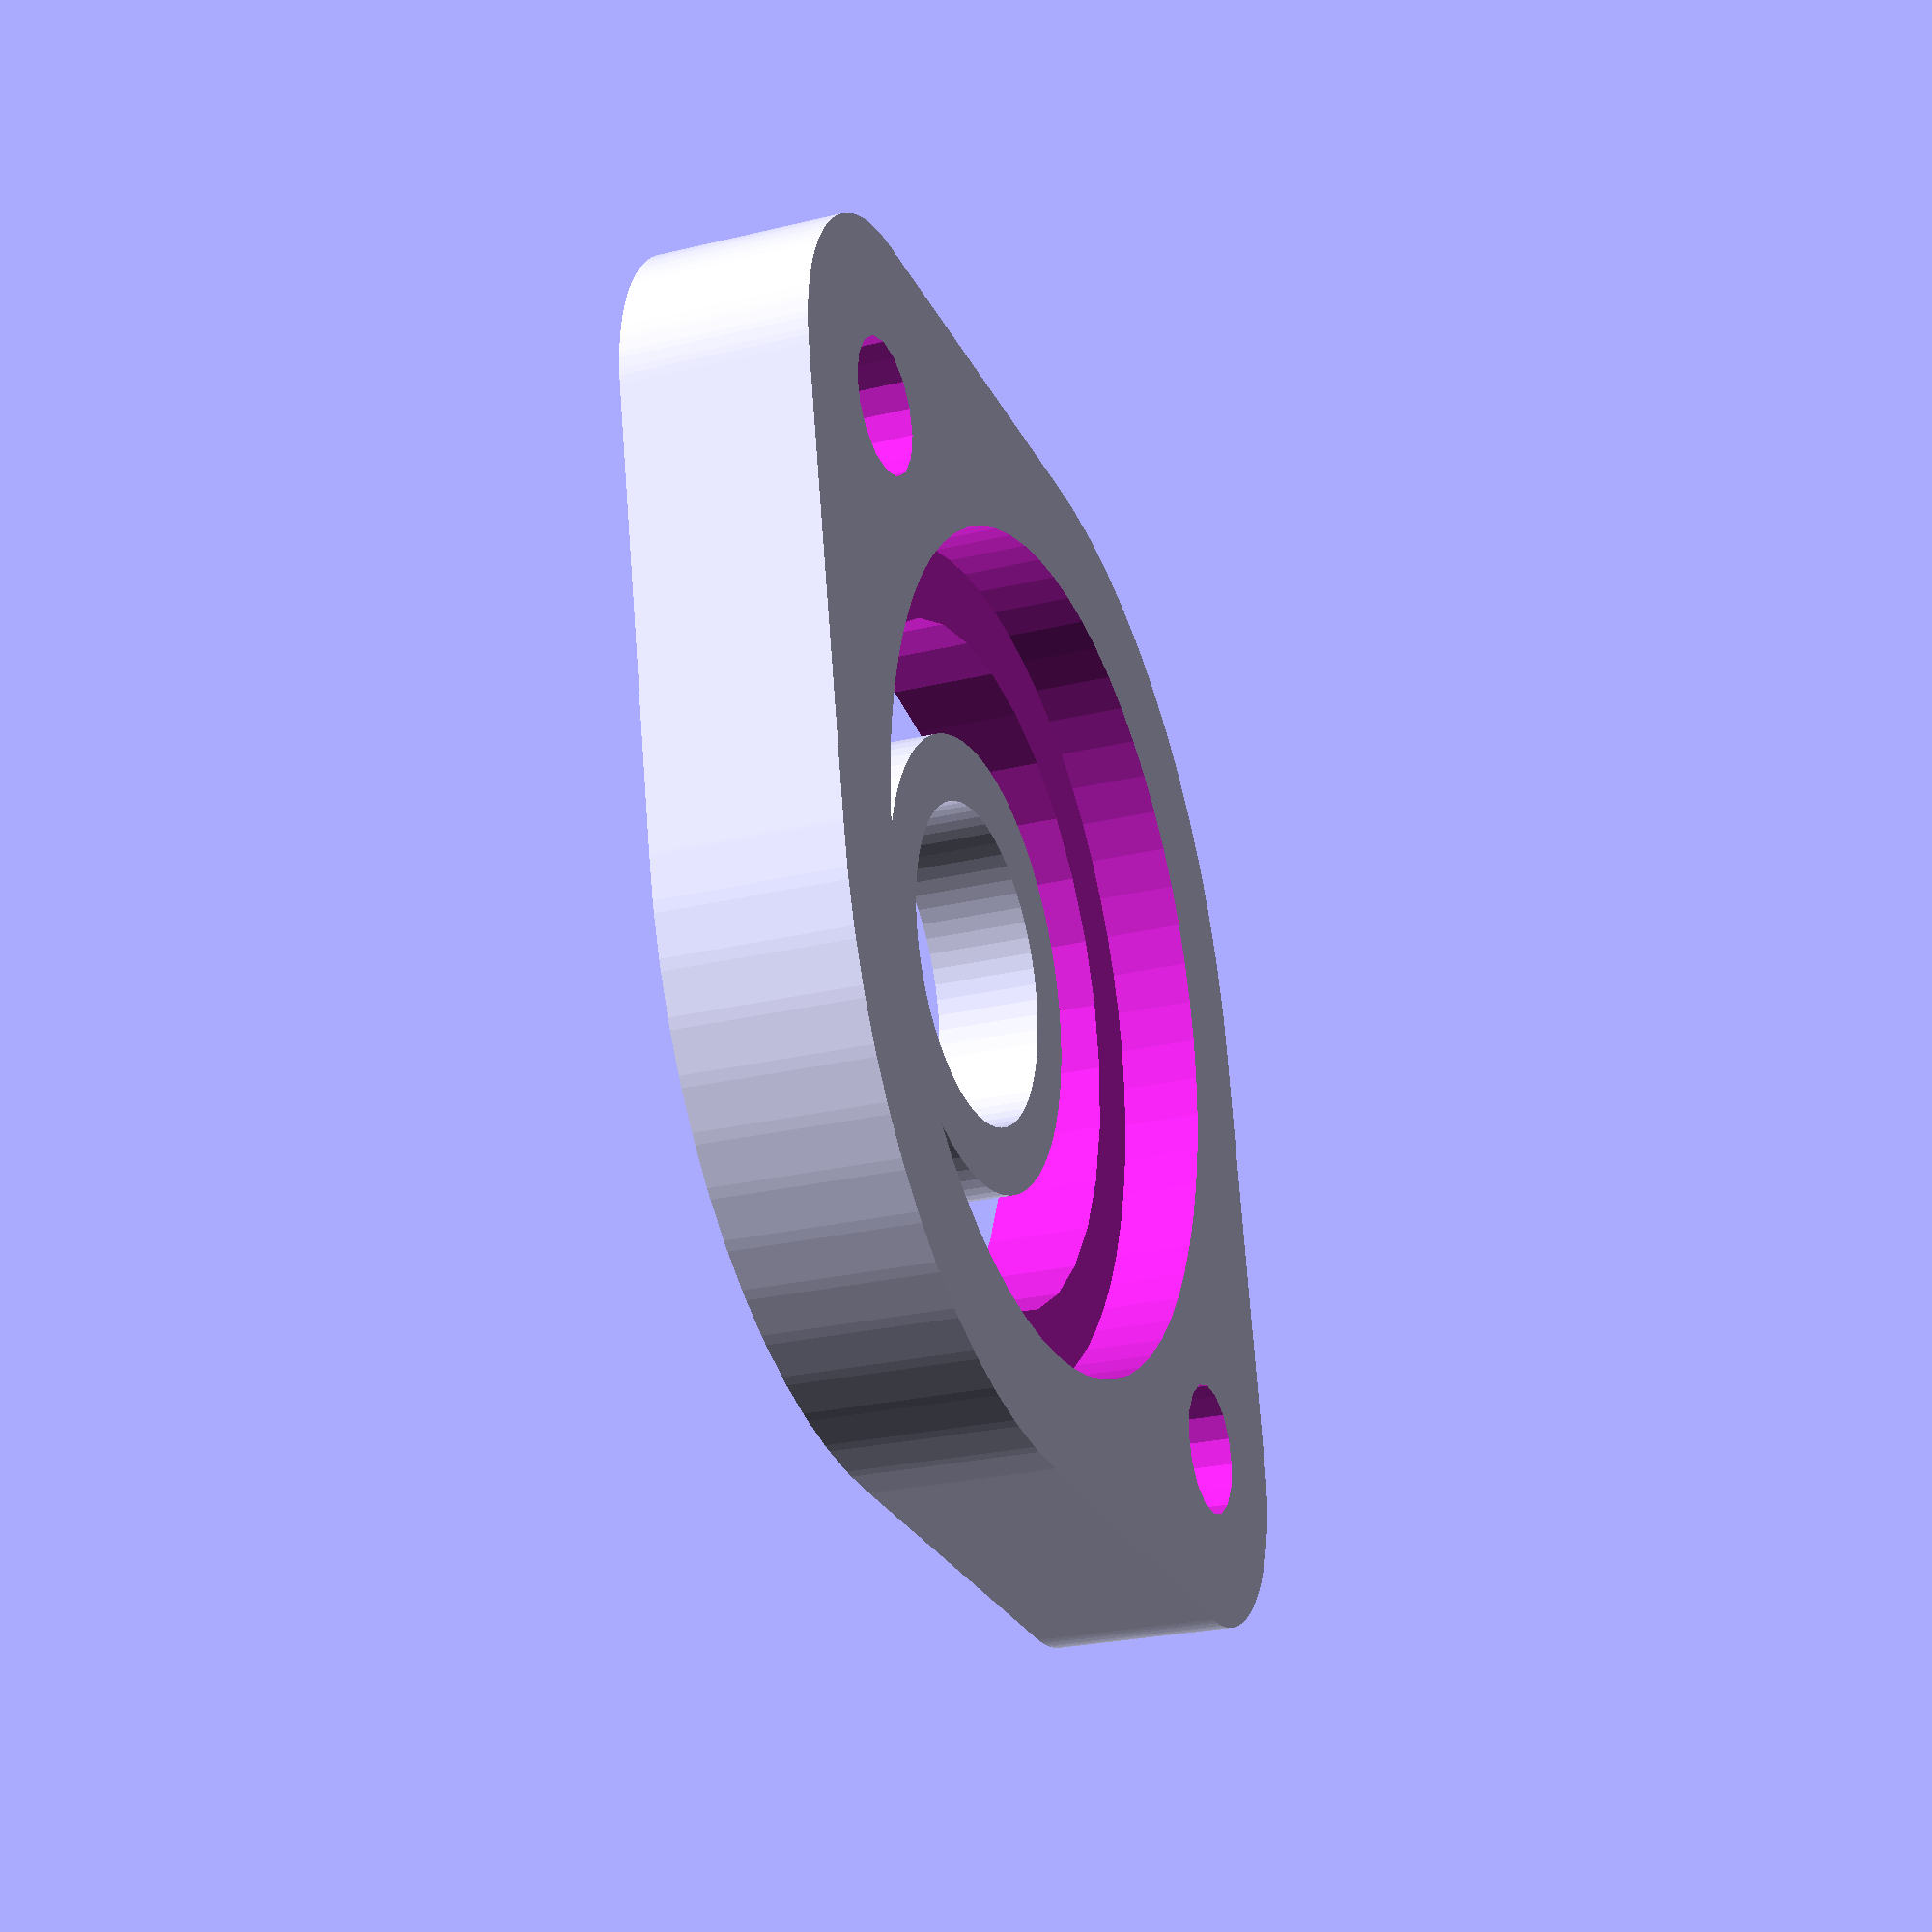
<openscad>


translate(v = [41.4145505432, 41.4145505432, 49.0000000000]) {
	rotate(a = 180, v = [0, 0, 1]) {
		union() {
			difference() {
				linear_extrude(height = 4.9000000000) {
					union() {
						difference() {
							polygon(points = [[0.1472030230, -13.9963863686], [-0.1472030230, -13.9963863686], [-1.2253915666, -13.9434183620], [-1.5183799670, -13.9145615233], [-2.5861849655, -13.7561676143], [-2.8749340819, -13.6987318440], [-3.9220719895, -13.4364374526], [-4.2038010100, -13.3509758886], [-5.2201873162, -12.9873070532], [-5.4921830363, -12.8746427370], [-6.4680293854, -12.4131017872], [-6.7276723377, -12.2743197378], [-7.6535807958, -11.7193515653], [-7.8983704767, -11.5557883298], [-8.7654240393, -10.9127375814], [-8.8278398849, -10.8651689353], [-17.9597020064, -3.7148222417], [-18.1248651118, -3.5756216694], [-18.2521137316, -3.4602902431], [-18.4602902431, -3.2521137316], [-18.5756216694, -3.1248651118], [-18.7623908878, -2.8972861608], [-18.8646944160, -2.7593458213], [-19.0282576515, -2.5145561404], [-19.1165480426, -2.3672525220], [-19.2553300920, -2.1076095697], [-19.3287570613, -1.9523612869], [-19.4414213774, -1.6803655668], [-19.4992777831, -1.5186677454], [-19.5847393471, -1.2369387249], [-19.6264680003, -1.0703486032], [-19.6839037706, -0.7815994869], [-19.7091028016, -0.6117214189], [-19.7379596403, -0.3187330186], [-19.7463863686, -0.1472030230], [-19.7463863686, 0.1472030230], [-19.7379596403, 0.3187330186], [-19.7091028016, 0.6117214189], [-19.6839037706, 0.7815994869], [-19.6264680003, 1.0703486032], [-19.5847393471, 1.2369387249], [-19.4992777831, 1.5186677454], [-19.4414213774, 1.6803655668], [-19.3287570613, 1.9523612869], [-19.2553300920, 2.1076095697], [-19.1165480426, 2.3672525220], [-19.0282576515, 2.5145561404], [-18.8646944160, 2.7593458213], [-18.7623908878, 2.8972861608], [-18.5756216694, 3.1248651118], [-18.4602902431, 3.2521137316], [-18.2521137316, 3.4602902431], [-18.1248651118, 3.5756216694], [-17.9597020064, 3.7148222417], [-8.8278398849, 10.8651689353], [-8.7654240393, 10.9127375814], [-7.8983704767, 11.5557883298], [-7.6535807958, 11.7193515653], [-6.7276723377, 12.2743197378], [-6.4680293854, 12.4131017872], [-5.4921830363, 12.8746427370], [-5.2201873162, 12.9873070532], [-4.2038010100, 13.3509758886], [-3.9220719895, 13.4364374526], [-2.8749340819, 13.6987318440], [-2.5861849655, 13.7561676143], [-1.5183799670, 13.9145615233], [-1.2253915666, 13.9434183620], [-0.1472030230, 13.9963863686], [0.1472030230, 13.9963863686], [1.2253915666, 13.9434183620], [1.5183799670, 13.9145615233], [2.5861849655, 13.7561676143], [2.8749340819, 13.6987318440], [3.9220719895, 13.4364374526], [4.2038010100, 13.3509758886], [5.2201873162, 12.9873070532], [5.4921830363, 12.8746427370], [6.4680293854, 12.4131017872], [6.7276723377, 12.2743197378], [7.6535807958, 11.7193515653], [7.8983704767, 11.5557883298], [8.7654240393, 10.9127375814], [8.8278398849, 10.8651689353], [17.9597020064, 3.7148222417], [18.1248651118, 3.5756216694], [18.2521137316, 3.4602902431], [18.4602902431, 3.2521137316], [18.5756216694, 3.1248651118], [18.7623908878, 2.8972861608], [18.8646944160, 2.7593458213], [19.0282576515, 2.5145561404], [19.1165480426, 2.3672525220], [19.2553300920, 2.1076095697], [19.3287570613, 1.9523612869], [19.4414213774, 1.6803655668], [19.4992777831, 1.5186677454], [19.5847393471, 1.2369387249], [19.6264680003, 1.0703486032], [19.6839037706, 0.7815994869], [19.7091028016, 0.6117214189], [19.7379596403, 0.3187330186], [19.7463863686, 0.1472030230], [19.7463863686, -0.1472030230], [19.7379596403, -0.3187330186], [19.7091028016, -0.6117214189], [19.6839037706, -0.7815994869], [19.6264680003, -1.0703486032], [19.5847393471, -1.2369387249], [19.4992777831, -1.5186677454], [19.4414213774, -1.6803655668], [19.3287570613, -1.9523612869], [19.2553300920, -2.1076095697], [19.1165480426, -2.3672525220], [19.0282576515, -2.5145561404], [18.8646944160, -2.7593458213], [18.7623908878, -2.8972861608], [18.5756216694, -3.1248651118], [18.4602902431, -3.2521137316], [18.2521137316, -3.4602902431], [18.1248651118, -3.5756216694], [17.9597020064, -3.7148222417], [8.8278398849, -10.8651689353], [8.7654240393, -10.9127375814], [7.8983704767, -11.5557883298], [7.6535807958, -11.7193515653], [6.7276723377, -12.2743197378], [6.4680293854, -12.4131017872], [5.4921830363, -12.8746427370], [5.2201873162, -12.9873070532], [4.2038010100, -13.3509758886], [3.9220719895, -13.4364374526], [2.8749340819, -13.6987318440], [2.5861849655, -13.7561676143], [1.5183799670, -13.9145615233], [1.2253915666, -13.9434183620], [0.1472030230, -13.9963863686]]);
						}
					}
				}
				translate(v = [0, 0, -1]) {
					linear_extrude(height = 3.1000000000) {
						union() {
							difference() {
								polygon(points = [[11.0000000000, 0.0000000000], [10.9470319934, -1.0781885436], [10.7886380844, -2.1459935422], [10.5263436931, -3.1931314498], [10.1626748576, -4.2095177560], [9.7011339078, -5.1853641051], [9.1461657353, -6.1112725632], [8.5031149870, -6.9783261258], [7.7781745931, -7.7781745931], [6.9783261258, -8.5031149870], [6.1112725632, -9.1461657353], [5.1853641051, -9.7011339078], [4.2095177560, -10.1626748576], [3.1931314498, -10.5263436931], [2.1459935422, -10.7886380844], [1.0781885436, -10.9470319934], [0.0000000000, -11.0000000000], [-1.0781885436, -10.9470319934], [-2.1459935422, -10.7886380844], [-3.1931314498, -10.5263436931], [-4.2095177560, -10.1626748576], [-5.1853641051, -9.7011339078], [-6.1112725632, -9.1461657353], [-6.9783261258, -8.5031149870], [-7.7781745931, -7.7781745931], [-8.5031149870, -6.9783261258], [-9.1461657353, -6.1112725632], [-9.7011339078, -5.1853641051], [-10.1626748576, -4.2095177560], [-10.5263436931, -3.1931314498], [-10.7886380844, -2.1459935422], [-10.9470319934, -1.0781885436], [-11.0000000000, -0.0000000000], [-10.9470319934, 1.0781885436], [-10.7886380844, 2.1459935422], [-10.5263436931, 3.1931314498], [-10.1626748576, 4.2095177560], [-9.7011339078, 5.1853641051], [-9.1461657353, 6.1112725632], [-8.5031149870, 6.9783261258], [-7.7781745931, 7.7781745931], [-6.9783261258, 8.5031149870], [-6.1112725632, 9.1461657353], [-5.1853641051, 9.7011339078], [-4.2095177560, 10.1626748576], [-3.1931314498, 10.5263436931], [-2.1459935422, 10.7886380844], [-1.0781885436, 10.9470319934], [-0.0000000000, 11.0000000000], [1.0781885436, 10.9470319934], [2.1459935422, 10.7886380844], [3.1931314498, 10.5263436931], [4.2095177560, 10.1626748576], [5.1853641051, 9.7011339078], [6.1112725632, 9.1461657353], [6.9783261258, 8.5031149870], [7.7781745931, 7.7781745931], [8.5031149870, 6.9783261258], [9.1461657353, 6.1112725632], [9.7011339078, 5.1853641051], [10.1626748576, 4.2095177560], [10.5263436931, 3.1931314498], [10.7886380844, 2.1459935422], [10.9470319934, 1.0781885436], [11.0000000000, 0.0000000000]]);
							}
						}
					}
				}
				translate(v = [0, 0, -1]) {
					cylinder($fn = 32, h = 6.9000000000, r = 9);
				}
				translate(v = [15, 0, -1]) {
					union() {
						cylinder($fn = 16, h = 6.9000000000, r = 1.7500000000);
						translate(v = [0, 0, 3]) {
							cylinder($fn = 16, h = 4.9000000000, r = 2.9500000000);
						}
					}
				}
				translate(v = [-15, 0, -1]) {
					union() {
						cylinder($fn = 16, h = 6.9000000000, r = 1.7500000000);
						translate(v = [0, 0, 3]) {
							cylinder($fn = 16, h = 4.9000000000, r = 2.9500000000);
						}
					}
				}
			}
			translate(v = [0, 0, 2.1000000000]) {
				linear_extrude(height = 2.8000000000) {
					union() {
						difference() {
							polygon(points = [[5.9711083600, -0.5881028420], [5.8847116824, -1.1705419321], [5.7416420144, -1.7417080635], [5.5432771951, -2.2961005942], [5.2915275861, -2.8283804210], [4.9888176738, -3.3334213981], [4.6380627202, -3.8063597050], [4.2426406871, -4.2426406871], [3.8063597050, -4.6380627202], [3.3334213981, -4.9888176738], [2.8283804210, -5.2915275861], [2.2961005942, -5.5432771951], [1.7417080635, -5.7416420144], [1.1705419321, -5.8847116824], [0.5881028420, -5.9711083600], [0.0000000000, -6.0000000000], [-0.5881028420, -5.9711083600], [-1.1705419321, -5.8847116824], [-1.7417080635, -5.7416420144], [-2.2961005942, -5.5432771951], [-2.8283804210, -5.2915275861], [-3.3334213981, -4.9888176738], [-3.8063597050, -4.6380627202], [-4.2426406871, -4.2426406871], [-4.6380627202, -3.8063597050], [-4.9888176738, -3.3334213981], [-5.2915275861, -2.8283804210], [-5.5432771951, -2.2961005942], [-5.7416420144, -1.7417080635], [-5.8847116824, -1.1705419321], [-5.9711083600, -0.5881028420], [-6.0000000000, -0.0000000000], [-5.9711083600, 0.5881028420], [-5.8847116824, 1.1705419321], [-5.7416420144, 1.7417080635], [-5.5432771951, 2.2961005942], [-5.2915275861, 2.8283804210], [-4.9888176738, 3.3334213981], [-4.6380627202, 3.8063597050], [-4.2426406871, 4.2426406871], [-3.8063597050, 4.6380627202], [-3.3334213981, 4.9888176738], [-2.8283804210, 5.2915275861], [-2.2961005942, 5.5432771951], [-1.7417080635, 5.7416420144], [-1.1705419321, 5.8847116824], [-0.5881028420, 5.9711083600], [-0.0000000000, 6.0000000000], [0.5881028420, 5.9711083600], [1.1705419321, 5.8847116824], [1.7417080635, 5.7416420144], [2.2961005942, 5.5432771951], [2.8283804210, 5.2915275861], [3.3334213981, 4.9888176738], [3.8063597050, 4.6380627202], [4.2426406871, 4.2426406871], [4.6380627202, 3.8063597050], [4.9888176738, 3.3334213981], [5.2915275861, 2.8283804210], [5.5432771951, 2.2961005942], [5.7416420144, 1.7417080635], [5.8847116824, 1.1705419321], [5.9711083600, 0.5881028420], [6.0000000000, 0.0000000000], [5.9711083600, -0.5881028420]]);
							polygon(points = [[4.2295350884, 0.4165728464], [4.1683374417, 0.8291338686], [4.0669964269, 1.2337098783], [3.9264880132, 1.6264045876], [3.7481653735, 2.0034361315], [3.5337458523, 2.3611734903], [3.2852944268, 2.6961714577], [3.0052038200, 3.0052038200], [2.6961714577, 3.2852944268], [2.3611734903, 3.5337458523], [2.0034361315, 3.7481653735], [1.6264045876, 3.9264880132], [1.2337098783, 4.0669964269], [0.8291338686, 4.1683374417], [0.4165728464, 4.2295350884], [-0.0000000000, 4.2500000000], [-0.4165728464, 4.2295350884], [-0.8291338686, 4.1683374417], [-1.2337098783, 4.0669964269], [-1.6264045876, 3.9264880132], [-2.0034361315, 3.7481653735], [-2.3611734903, 3.5337458523], [-2.6961714577, 3.2852944268], [-3.0052038200, 3.0052038200], [-3.2852944268, 2.6961714577], [-3.5337458523, 2.3611734903], [-3.7481653735, 2.0034361315], [-3.9264880132, 1.6264045876], [-4.0669964269, 1.2337098783], [-4.1683374417, 0.8291338686], [-4.2295350884, 0.4165728464], [-4.2500000000, -0.0000000000], [-4.2295350884, -0.4165728464], [-4.1683374417, -0.8291338686], [-4.0669964269, -1.2337098783], [-3.9264880132, -1.6264045876], [-3.7481653735, -2.0034361315], [-3.5337458523, -2.3611734903], [-3.2852944268, -2.6961714577], [-3.0052038200, -3.0052038200], [-2.6961714577, -3.2852944268], [-2.3611734903, -3.5337458523], [-2.0034361315, -3.7481653735], [-1.6264045876, -3.9264880132], [-1.2337098783, -4.0669964269], [-0.8291338686, -4.1683374417], [-0.4165728464, -4.2295350884], [0.0000000000, -4.2500000000], [0.4165728464, -4.2295350884], [0.8291338686, -4.1683374417], [1.2337098783, -4.0669964269], [1.6264045876, -3.9264880132], [2.0034361315, -3.7481653735], [2.3611734903, -3.5337458523], [2.6961714577, -3.2852944268], [3.0052038200, -3.0052038200], [3.2852944268, -2.6961714577], [3.5337458523, -2.3611734903], [3.7481653735, -2.0034361315], [3.9264880132, -1.6264045876], [4.0669964269, -1.2337098783], [4.1683374417, -0.8291338686], [4.2295350884, -0.4165728464], [4.2500000000, 0.0000000000], [4.2295350884, 0.4165728464]]);
						}
					}
				}
			}
		}
		union() {
			difference() {
				linear_extrude(height = 4.9000000000) {
					union() {
						difference() {
							polygon(points = [[0.1472030230, -13.9963863686], [-0.1472030230, -13.9963863686], [-1.2253915666, -13.9434183620], [-1.5183799670, -13.9145615233], [-2.5861849655, -13.7561676143], [-2.8749340819, -13.6987318440], [-3.9220719895, -13.4364374526], [-4.2038010100, -13.3509758886], [-5.2201873162, -12.9873070532], [-5.4921830363, -12.8746427370], [-6.4680293854, -12.4131017872], [-6.7276723377, -12.2743197378], [-7.6535807958, -11.7193515653], [-7.8983704767, -11.5557883298], [-8.7654240393, -10.9127375814], [-8.8278398849, -10.8651689353], [-17.9597020064, -3.7148222417], [-18.1248651118, -3.5756216694], [-18.2521137316, -3.4602902431], [-18.4602902431, -3.2521137316], [-18.5756216694, -3.1248651118], [-18.7623908878, -2.8972861608], [-18.8646944160, -2.7593458213], [-19.0282576515, -2.5145561404], [-19.1165480426, -2.3672525220], [-19.2553300920, -2.1076095697], [-19.3287570613, -1.9523612869], [-19.4414213774, -1.6803655668], [-19.4992777831, -1.5186677454], [-19.5847393471, -1.2369387249], [-19.6264680003, -1.0703486032], [-19.6839037706, -0.7815994869], [-19.7091028016, -0.6117214189], [-19.7379596403, -0.3187330186], [-19.7463863686, -0.1472030230], [-19.7463863686, 0.1472030230], [-19.7379596403, 0.3187330186], [-19.7091028016, 0.6117214189], [-19.6839037706, 0.7815994869], [-19.6264680003, 1.0703486032], [-19.5847393471, 1.2369387249], [-19.4992777831, 1.5186677454], [-19.4414213774, 1.6803655668], [-19.3287570613, 1.9523612869], [-19.2553300920, 2.1076095697], [-19.1165480426, 2.3672525220], [-19.0282576515, 2.5145561404], [-18.8646944160, 2.7593458213], [-18.7623908878, 2.8972861608], [-18.5756216694, 3.1248651118], [-18.4602902431, 3.2521137316], [-18.2521137316, 3.4602902431], [-18.1248651118, 3.5756216694], [-17.9597020064, 3.7148222417], [-8.8278398849, 10.8651689353], [-8.7654240393, 10.9127375814], [-7.8983704767, 11.5557883298], [-7.6535807958, 11.7193515653], [-6.7276723377, 12.2743197378], [-6.4680293854, 12.4131017872], [-5.4921830363, 12.8746427370], [-5.2201873162, 12.9873070532], [-4.2038010100, 13.3509758886], [-3.9220719895, 13.4364374526], [-2.8749340819, 13.6987318440], [-2.5861849655, 13.7561676143], [-1.5183799670, 13.9145615233], [-1.2253915666, 13.9434183620], [-0.1472030230, 13.9963863686], [0.1472030230, 13.9963863686], [1.2253915666, 13.9434183620], [1.5183799670, 13.9145615233], [2.5861849655, 13.7561676143], [2.8749340819, 13.6987318440], [3.9220719895, 13.4364374526], [4.2038010100, 13.3509758886], [5.2201873162, 12.9873070532], [5.4921830363, 12.8746427370], [6.4680293854, 12.4131017872], [6.7276723377, 12.2743197378], [7.6535807958, 11.7193515653], [7.8983704767, 11.5557883298], [8.7654240393, 10.9127375814], [8.8278398849, 10.8651689353], [17.9597020064, 3.7148222417], [18.1248651118, 3.5756216694], [18.2521137316, 3.4602902431], [18.4602902431, 3.2521137316], [18.5756216694, 3.1248651118], [18.7623908878, 2.8972861608], [18.8646944160, 2.7593458213], [19.0282576515, 2.5145561404], [19.1165480426, 2.3672525220], [19.2553300920, 2.1076095697], [19.3287570613, 1.9523612869], [19.4414213774, 1.6803655668], [19.4992777831, 1.5186677454], [19.5847393471, 1.2369387249], [19.6264680003, 1.0703486032], [19.6839037706, 0.7815994869], [19.7091028016, 0.6117214189], [19.7379596403, 0.3187330186], [19.7463863686, 0.1472030230], [19.7463863686, -0.1472030230], [19.7379596403, -0.3187330186], [19.7091028016, -0.6117214189], [19.6839037706, -0.7815994869], [19.6264680003, -1.0703486032], [19.5847393471, -1.2369387249], [19.4992777831, -1.5186677454], [19.4414213774, -1.6803655668], [19.3287570613, -1.9523612869], [19.2553300920, -2.1076095697], [19.1165480426, -2.3672525220], [19.0282576515, -2.5145561404], [18.8646944160, -2.7593458213], [18.7623908878, -2.8972861608], [18.5756216694, -3.1248651118], [18.4602902431, -3.2521137316], [18.2521137316, -3.4602902431], [18.1248651118, -3.5756216694], [17.9597020064, -3.7148222417], [8.8278398849, -10.8651689353], [8.7654240393, -10.9127375814], [7.8983704767, -11.5557883298], [7.6535807958, -11.7193515653], [6.7276723377, -12.2743197378], [6.4680293854, -12.4131017872], [5.4921830363, -12.8746427370], [5.2201873162, -12.9873070532], [4.2038010100, -13.3509758886], [3.9220719895, -13.4364374526], [2.8749340819, -13.6987318440], [2.5861849655, -13.7561676143], [1.5183799670, -13.9145615233], [1.2253915666, -13.9434183620], [0.1472030230, -13.9963863686]]);
						}
					}
				}
				translate(v = [0, 0, -1]) {
					linear_extrude(height = 3.1000000000) {
						union() {
							difference() {
								polygon(points = [[11.0000000000, 0.0000000000], [10.9470319934, -1.0781885436], [10.7886380844, -2.1459935422], [10.5263436931, -3.1931314498], [10.1626748576, -4.2095177560], [9.7011339078, -5.1853641051], [9.1461657353, -6.1112725632], [8.5031149870, -6.9783261258], [7.7781745931, -7.7781745931], [6.9783261258, -8.5031149870], [6.1112725632, -9.1461657353], [5.1853641051, -9.7011339078], [4.2095177560, -10.1626748576], [3.1931314498, -10.5263436931], [2.1459935422, -10.7886380844], [1.0781885436, -10.9470319934], [0.0000000000, -11.0000000000], [-1.0781885436, -10.9470319934], [-2.1459935422, -10.7886380844], [-3.1931314498, -10.5263436931], [-4.2095177560, -10.1626748576], [-5.1853641051, -9.7011339078], [-6.1112725632, -9.1461657353], [-6.9783261258, -8.5031149870], [-7.7781745931, -7.7781745931], [-8.5031149870, -6.9783261258], [-9.1461657353, -6.1112725632], [-9.7011339078, -5.1853641051], [-10.1626748576, -4.2095177560], [-10.5263436931, -3.1931314498], [-10.7886380844, -2.1459935422], [-10.9470319934, -1.0781885436], [-11.0000000000, -0.0000000000], [-10.9470319934, 1.0781885436], [-10.7886380844, 2.1459935422], [-10.5263436931, 3.1931314498], [-10.1626748576, 4.2095177560], [-9.7011339078, 5.1853641051], [-9.1461657353, 6.1112725632], [-8.5031149870, 6.9783261258], [-7.7781745931, 7.7781745931], [-6.9783261258, 8.5031149870], [-6.1112725632, 9.1461657353], [-5.1853641051, 9.7011339078], [-4.2095177560, 10.1626748576], [-3.1931314498, 10.5263436931], [-2.1459935422, 10.7886380844], [-1.0781885436, 10.9470319934], [-0.0000000000, 11.0000000000], [1.0781885436, 10.9470319934], [2.1459935422, 10.7886380844], [3.1931314498, 10.5263436931], [4.2095177560, 10.1626748576], [5.1853641051, 9.7011339078], [6.1112725632, 9.1461657353], [6.9783261258, 8.5031149870], [7.7781745931, 7.7781745931], [8.5031149870, 6.9783261258], [9.1461657353, 6.1112725632], [9.7011339078, 5.1853641051], [10.1626748576, 4.2095177560], [10.5263436931, 3.1931314498], [10.7886380844, 2.1459935422], [10.9470319934, 1.0781885436], [11.0000000000, 0.0000000000]]);
							}
						}
					}
				}
				translate(v = [0, 0, -1]) {
					cylinder($fn = 32, h = 6.9000000000, r = 9);
				}
				translate(v = [15, 0, -1]) {
					union() {
						cylinder($fn = 16, h = 6.9000000000, r = 1.7500000000);
						translate(v = [0, 0, 3]) {
							cylinder($fn = 16, h = 4.9000000000, r = 2.9500000000);
						}
					}
				}
				translate(v = [-15, 0, -1]) {
					union() {
						cylinder($fn = 16, h = 6.9000000000, r = 1.7500000000);
						translate(v = [0, 0, 3]) {
							cylinder($fn = 16, h = 4.9000000000, r = 2.9500000000);
						}
					}
				}
			}
			translate(v = [0, 0, 2.1000000000]) {
				linear_extrude(height = 2.8000000000) {
					union() {
						difference() {
							polygon(points = [[5.9711083600, -0.5881028420], [5.8847116824, -1.1705419321], [5.7416420144, -1.7417080635], [5.5432771951, -2.2961005942], [5.2915275861, -2.8283804210], [4.9888176738, -3.3334213981], [4.6380627202, -3.8063597050], [4.2426406871, -4.2426406871], [3.8063597050, -4.6380627202], [3.3334213981, -4.9888176738], [2.8283804210, -5.2915275861], [2.2961005942, -5.5432771951], [1.7417080635, -5.7416420144], [1.1705419321, -5.8847116824], [0.5881028420, -5.9711083600], [0.0000000000, -6.0000000000], [-0.5881028420, -5.9711083600], [-1.1705419321, -5.8847116824], [-1.7417080635, -5.7416420144], [-2.2961005942, -5.5432771951], [-2.8283804210, -5.2915275861], [-3.3334213981, -4.9888176738], [-3.8063597050, -4.6380627202], [-4.2426406871, -4.2426406871], [-4.6380627202, -3.8063597050], [-4.9888176738, -3.3334213981], [-5.2915275861, -2.8283804210], [-5.5432771951, -2.2961005942], [-5.7416420144, -1.7417080635], [-5.8847116824, -1.1705419321], [-5.9711083600, -0.5881028420], [-6.0000000000, -0.0000000000], [-5.9711083600, 0.5881028420], [-5.8847116824, 1.1705419321], [-5.7416420144, 1.7417080635], [-5.5432771951, 2.2961005942], [-5.2915275861, 2.8283804210], [-4.9888176738, 3.3334213981], [-4.6380627202, 3.8063597050], [-4.2426406871, 4.2426406871], [-3.8063597050, 4.6380627202], [-3.3334213981, 4.9888176738], [-2.8283804210, 5.2915275861], [-2.2961005942, 5.5432771951], [-1.7417080635, 5.7416420144], [-1.1705419321, 5.8847116824], [-0.5881028420, 5.9711083600], [-0.0000000000, 6.0000000000], [0.5881028420, 5.9711083600], [1.1705419321, 5.8847116824], [1.7417080635, 5.7416420144], [2.2961005942, 5.5432771951], [2.8283804210, 5.2915275861], [3.3334213981, 4.9888176738], [3.8063597050, 4.6380627202], [4.2426406871, 4.2426406871], [4.6380627202, 3.8063597050], [4.9888176738, 3.3334213981], [5.2915275861, 2.8283804210], [5.5432771951, 2.2961005942], [5.7416420144, 1.7417080635], [5.8847116824, 1.1705419321], [5.9711083600, 0.5881028420], [6.0000000000, 0.0000000000], [5.9711083600, -0.5881028420]]);
							polygon(points = [[4.2295350884, 0.4165728464], [4.1683374417, 0.8291338686], [4.0669964269, 1.2337098783], [3.9264880132, 1.6264045876], [3.7481653735, 2.0034361315], [3.5337458523, 2.3611734903], [3.2852944268, 2.6961714577], [3.0052038200, 3.0052038200], [2.6961714577, 3.2852944268], [2.3611734903, 3.5337458523], [2.0034361315, 3.7481653735], [1.6264045876, 3.9264880132], [1.2337098783, 4.0669964269], [0.8291338686, 4.1683374417], [0.4165728464, 4.2295350884], [-0.0000000000, 4.2500000000], [-0.4165728464, 4.2295350884], [-0.8291338686, 4.1683374417], [-1.2337098783, 4.0669964269], [-1.6264045876, 3.9264880132], [-2.0034361315, 3.7481653735], [-2.3611734903, 3.5337458523], [-2.6961714577, 3.2852944268], [-3.0052038200, 3.0052038200], [-3.2852944268, 2.6961714577], [-3.5337458523, 2.3611734903], [-3.7481653735, 2.0034361315], [-3.9264880132, 1.6264045876], [-4.0669964269, 1.2337098783], [-4.1683374417, 0.8291338686], [-4.2295350884, 0.4165728464], [-4.2500000000, -0.0000000000], [-4.2295350884, -0.4165728464], [-4.1683374417, -0.8291338686], [-4.0669964269, -1.2337098783], [-3.9264880132, -1.6264045876], [-3.7481653735, -2.0034361315], [-3.5337458523, -2.3611734903], [-3.2852944268, -2.6961714577], [-3.0052038200, -3.0052038200], [-2.6961714577, -3.2852944268], [-2.3611734903, -3.5337458523], [-2.0034361315, -3.7481653735], [-1.6264045876, -3.9264880132], [-1.2337098783, -4.0669964269], [-0.8291338686, -4.1683374417], [-0.4165728464, -4.2295350884], [0.0000000000, -4.2500000000], [0.4165728464, -4.2295350884], [0.8291338686, -4.1683374417], [1.2337098783, -4.0669964269], [1.6264045876, -3.9264880132], [2.0034361315, -3.7481653735], [2.3611734903, -3.5337458523], [2.6961714577, -3.2852944268], [3.0052038200, -3.0052038200], [3.2852944268, -2.6961714577], [3.5337458523, -2.3611734903], [3.7481653735, -2.0034361315], [3.9264880132, -1.6264045876], [4.0669964269, -1.2337098783], [4.1683374417, -0.8291338686], [4.2295350884, -0.4165728464], [4.2500000000, 0.0000000000], [4.2295350884, 0.4165728464]]);
						}
					}
				}
			}
		}
	}
	rotate(a = 180, v = [0, 0, 1]) {
		union() {
			difference() {
				linear_extrude(height = 4.9000000000) {
					union() {
						difference() {
							polygon(points = [[0.1472030230, -13.9963863686], [-0.1472030230, -13.9963863686], [-1.2253915666, -13.9434183620], [-1.5183799670, -13.9145615233], [-2.5861849655, -13.7561676143], [-2.8749340819, -13.6987318440], [-3.9220719895, -13.4364374526], [-4.2038010100, -13.3509758886], [-5.2201873162, -12.9873070532], [-5.4921830363, -12.8746427370], [-6.4680293854, -12.4131017872], [-6.7276723377, -12.2743197378], [-7.6535807958, -11.7193515653], [-7.8983704767, -11.5557883298], [-8.7654240393, -10.9127375814], [-8.8278398849, -10.8651689353], [-17.9597020064, -3.7148222417], [-18.1248651118, -3.5756216694], [-18.2521137316, -3.4602902431], [-18.4602902431, -3.2521137316], [-18.5756216694, -3.1248651118], [-18.7623908878, -2.8972861608], [-18.8646944160, -2.7593458213], [-19.0282576515, -2.5145561404], [-19.1165480426, -2.3672525220], [-19.2553300920, -2.1076095697], [-19.3287570613, -1.9523612869], [-19.4414213774, -1.6803655668], [-19.4992777831, -1.5186677454], [-19.5847393471, -1.2369387249], [-19.6264680003, -1.0703486032], [-19.6839037706, -0.7815994869], [-19.7091028016, -0.6117214189], [-19.7379596403, -0.3187330186], [-19.7463863686, -0.1472030230], [-19.7463863686, 0.1472030230], [-19.7379596403, 0.3187330186], [-19.7091028016, 0.6117214189], [-19.6839037706, 0.7815994869], [-19.6264680003, 1.0703486032], [-19.5847393471, 1.2369387249], [-19.4992777831, 1.5186677454], [-19.4414213774, 1.6803655668], [-19.3287570613, 1.9523612869], [-19.2553300920, 2.1076095697], [-19.1165480426, 2.3672525220], [-19.0282576515, 2.5145561404], [-18.8646944160, 2.7593458213], [-18.7623908878, 2.8972861608], [-18.5756216694, 3.1248651118], [-18.4602902431, 3.2521137316], [-18.2521137316, 3.4602902431], [-18.1248651118, 3.5756216694], [-17.9597020064, 3.7148222417], [-8.8278398849, 10.8651689353], [-8.7654240393, 10.9127375814], [-7.8983704767, 11.5557883298], [-7.6535807958, 11.7193515653], [-6.7276723377, 12.2743197378], [-6.4680293854, 12.4131017872], [-5.4921830363, 12.8746427370], [-5.2201873162, 12.9873070532], [-4.2038010100, 13.3509758886], [-3.9220719895, 13.4364374526], [-2.8749340819, 13.6987318440], [-2.5861849655, 13.7561676143], [-1.5183799670, 13.9145615233], [-1.2253915666, 13.9434183620], [-0.1472030230, 13.9963863686], [0.1472030230, 13.9963863686], [1.2253915666, 13.9434183620], [1.5183799670, 13.9145615233], [2.5861849655, 13.7561676143], [2.8749340819, 13.6987318440], [3.9220719895, 13.4364374526], [4.2038010100, 13.3509758886], [5.2201873162, 12.9873070532], [5.4921830363, 12.8746427370], [6.4680293854, 12.4131017872], [6.7276723377, 12.2743197378], [7.6535807958, 11.7193515653], [7.8983704767, 11.5557883298], [8.7654240393, 10.9127375814], [8.8278398849, 10.8651689353], [17.9597020064, 3.7148222417], [18.1248651118, 3.5756216694], [18.2521137316, 3.4602902431], [18.4602902431, 3.2521137316], [18.5756216694, 3.1248651118], [18.7623908878, 2.8972861608], [18.8646944160, 2.7593458213], [19.0282576515, 2.5145561404], [19.1165480426, 2.3672525220], [19.2553300920, 2.1076095697], [19.3287570613, 1.9523612869], [19.4414213774, 1.6803655668], [19.4992777831, 1.5186677454], [19.5847393471, 1.2369387249], [19.6264680003, 1.0703486032], [19.6839037706, 0.7815994869], [19.7091028016, 0.6117214189], [19.7379596403, 0.3187330186], [19.7463863686, 0.1472030230], [19.7463863686, -0.1472030230], [19.7379596403, -0.3187330186], [19.7091028016, -0.6117214189], [19.6839037706, -0.7815994869], [19.6264680003, -1.0703486032], [19.5847393471, -1.2369387249], [19.4992777831, -1.5186677454], [19.4414213774, -1.6803655668], [19.3287570613, -1.9523612869], [19.2553300920, -2.1076095697], [19.1165480426, -2.3672525220], [19.0282576515, -2.5145561404], [18.8646944160, -2.7593458213], [18.7623908878, -2.8972861608], [18.5756216694, -3.1248651118], [18.4602902431, -3.2521137316], [18.2521137316, -3.4602902431], [18.1248651118, -3.5756216694], [17.9597020064, -3.7148222417], [8.8278398849, -10.8651689353], [8.7654240393, -10.9127375814], [7.8983704767, -11.5557883298], [7.6535807958, -11.7193515653], [6.7276723377, -12.2743197378], [6.4680293854, -12.4131017872], [5.4921830363, -12.8746427370], [5.2201873162, -12.9873070532], [4.2038010100, -13.3509758886], [3.9220719895, -13.4364374526], [2.8749340819, -13.6987318440], [2.5861849655, -13.7561676143], [1.5183799670, -13.9145615233], [1.2253915666, -13.9434183620], [0.1472030230, -13.9963863686]]);
						}
					}
				}
				translate(v = [0, 0, -1]) {
					linear_extrude(height = 3.1000000000) {
						union() {
							difference() {
								polygon(points = [[11.0000000000, 0.0000000000], [10.9470319934, -1.0781885436], [10.7886380844, -2.1459935422], [10.5263436931, -3.1931314498], [10.1626748576, -4.2095177560], [9.7011339078, -5.1853641051], [9.1461657353, -6.1112725632], [8.5031149870, -6.9783261258], [7.7781745931, -7.7781745931], [6.9783261258, -8.5031149870], [6.1112725632, -9.1461657353], [5.1853641051, -9.7011339078], [4.2095177560, -10.1626748576], [3.1931314498, -10.5263436931], [2.1459935422, -10.7886380844], [1.0781885436, -10.9470319934], [0.0000000000, -11.0000000000], [-1.0781885436, -10.9470319934], [-2.1459935422, -10.7886380844], [-3.1931314498, -10.5263436931], [-4.2095177560, -10.1626748576], [-5.1853641051, -9.7011339078], [-6.1112725632, -9.1461657353], [-6.9783261258, -8.5031149870], [-7.7781745931, -7.7781745931], [-8.5031149870, -6.9783261258], [-9.1461657353, -6.1112725632], [-9.7011339078, -5.1853641051], [-10.1626748576, -4.2095177560], [-10.5263436931, -3.1931314498], [-10.7886380844, -2.1459935422], [-10.9470319934, -1.0781885436], [-11.0000000000, -0.0000000000], [-10.9470319934, 1.0781885436], [-10.7886380844, 2.1459935422], [-10.5263436931, 3.1931314498], [-10.1626748576, 4.2095177560], [-9.7011339078, 5.1853641051], [-9.1461657353, 6.1112725632], [-8.5031149870, 6.9783261258], [-7.7781745931, 7.7781745931], [-6.9783261258, 8.5031149870], [-6.1112725632, 9.1461657353], [-5.1853641051, 9.7011339078], [-4.2095177560, 10.1626748576], [-3.1931314498, 10.5263436931], [-2.1459935422, 10.7886380844], [-1.0781885436, 10.9470319934], [-0.0000000000, 11.0000000000], [1.0781885436, 10.9470319934], [2.1459935422, 10.7886380844], [3.1931314498, 10.5263436931], [4.2095177560, 10.1626748576], [5.1853641051, 9.7011339078], [6.1112725632, 9.1461657353], [6.9783261258, 8.5031149870], [7.7781745931, 7.7781745931], [8.5031149870, 6.9783261258], [9.1461657353, 6.1112725632], [9.7011339078, 5.1853641051], [10.1626748576, 4.2095177560], [10.5263436931, 3.1931314498], [10.7886380844, 2.1459935422], [10.9470319934, 1.0781885436], [11.0000000000, 0.0000000000]]);
							}
						}
					}
				}
				translate(v = [0, 0, -1]) {
					cylinder($fn = 32, h = 6.9000000000, r = 9);
				}
				translate(v = [15, 0, -1]) {
					union() {
						cylinder($fn = 16, h = 6.9000000000, r = 1.7500000000);
						translate(v = [0, 0, 3]) {
							cylinder($fn = 16, h = 4.9000000000, r = 2.9500000000);
						}
					}
				}
				translate(v = [-15, 0, -1]) {
					union() {
						cylinder($fn = 16, h = 6.9000000000, r = 1.7500000000);
						translate(v = [0, 0, 3]) {
							cylinder($fn = 16, h = 4.9000000000, r = 2.9500000000);
						}
					}
				}
			}
			translate(v = [0, 0, 2.1000000000]) {
				linear_extrude(height = 2.8000000000) {
					union() {
						difference() {
							polygon(points = [[5.9711083600, -0.5881028420], [5.8847116824, -1.1705419321], [5.7416420144, -1.7417080635], [5.5432771951, -2.2961005942], [5.2915275861, -2.8283804210], [4.9888176738, -3.3334213981], [4.6380627202, -3.8063597050], [4.2426406871, -4.2426406871], [3.8063597050, -4.6380627202], [3.3334213981, -4.9888176738], [2.8283804210, -5.2915275861], [2.2961005942, -5.5432771951], [1.7417080635, -5.7416420144], [1.1705419321, -5.8847116824], [0.5881028420, -5.9711083600], [0.0000000000, -6.0000000000], [-0.5881028420, -5.9711083600], [-1.1705419321, -5.8847116824], [-1.7417080635, -5.7416420144], [-2.2961005942, -5.5432771951], [-2.8283804210, -5.2915275861], [-3.3334213981, -4.9888176738], [-3.8063597050, -4.6380627202], [-4.2426406871, -4.2426406871], [-4.6380627202, -3.8063597050], [-4.9888176738, -3.3334213981], [-5.2915275861, -2.8283804210], [-5.5432771951, -2.2961005942], [-5.7416420144, -1.7417080635], [-5.8847116824, -1.1705419321], [-5.9711083600, -0.5881028420], [-6.0000000000, -0.0000000000], [-5.9711083600, 0.5881028420], [-5.8847116824, 1.1705419321], [-5.7416420144, 1.7417080635], [-5.5432771951, 2.2961005942], [-5.2915275861, 2.8283804210], [-4.9888176738, 3.3334213981], [-4.6380627202, 3.8063597050], [-4.2426406871, 4.2426406871], [-3.8063597050, 4.6380627202], [-3.3334213981, 4.9888176738], [-2.8283804210, 5.2915275861], [-2.2961005942, 5.5432771951], [-1.7417080635, 5.7416420144], [-1.1705419321, 5.8847116824], [-0.5881028420, 5.9711083600], [-0.0000000000, 6.0000000000], [0.5881028420, 5.9711083600], [1.1705419321, 5.8847116824], [1.7417080635, 5.7416420144], [2.2961005942, 5.5432771951], [2.8283804210, 5.2915275861], [3.3334213981, 4.9888176738], [3.8063597050, 4.6380627202], [4.2426406871, 4.2426406871], [4.6380627202, 3.8063597050], [4.9888176738, 3.3334213981], [5.2915275861, 2.8283804210], [5.5432771951, 2.2961005942], [5.7416420144, 1.7417080635], [5.8847116824, 1.1705419321], [5.9711083600, 0.5881028420], [6.0000000000, 0.0000000000], [5.9711083600, -0.5881028420]]);
							polygon(points = [[4.2295350884, 0.4165728464], [4.1683374417, 0.8291338686], [4.0669964269, 1.2337098783], [3.9264880132, 1.6264045876], [3.7481653735, 2.0034361315], [3.5337458523, 2.3611734903], [3.2852944268, 2.6961714577], [3.0052038200, 3.0052038200], [2.6961714577, 3.2852944268], [2.3611734903, 3.5337458523], [2.0034361315, 3.7481653735], [1.6264045876, 3.9264880132], [1.2337098783, 4.0669964269], [0.8291338686, 4.1683374417], [0.4165728464, 4.2295350884], [-0.0000000000, 4.2500000000], [-0.4165728464, 4.2295350884], [-0.8291338686, 4.1683374417], [-1.2337098783, 4.0669964269], [-1.6264045876, 3.9264880132], [-2.0034361315, 3.7481653735], [-2.3611734903, 3.5337458523], [-2.6961714577, 3.2852944268], [-3.0052038200, 3.0052038200], [-3.2852944268, 2.6961714577], [-3.5337458523, 2.3611734903], [-3.7481653735, 2.0034361315], [-3.9264880132, 1.6264045876], [-4.0669964269, 1.2337098783], [-4.1683374417, 0.8291338686], [-4.2295350884, 0.4165728464], [-4.2500000000, -0.0000000000], [-4.2295350884, -0.4165728464], [-4.1683374417, -0.8291338686], [-4.0669964269, -1.2337098783], [-3.9264880132, -1.6264045876], [-3.7481653735, -2.0034361315], [-3.5337458523, -2.3611734903], [-3.2852944268, -2.6961714577], [-3.0052038200, -3.0052038200], [-2.6961714577, -3.2852944268], [-2.3611734903, -3.5337458523], [-2.0034361315, -3.7481653735], [-1.6264045876, -3.9264880132], [-1.2337098783, -4.0669964269], [-0.8291338686, -4.1683374417], [-0.4165728464, -4.2295350884], [0.0000000000, -4.2500000000], [0.4165728464, -4.2295350884], [0.8291338686, -4.1683374417], [1.2337098783, -4.0669964269], [1.6264045876, -3.9264880132], [2.0034361315, -3.7481653735], [2.3611734903, -3.5337458523], [2.6961714577, -3.2852944268], [3.0052038200, -3.0052038200], [3.2852944268, -2.6961714577], [3.5337458523, -2.3611734903], [3.7481653735, -2.0034361315], [3.9264880132, -1.6264045876], [4.0669964269, -1.2337098783], [4.1683374417, -0.8291338686], [4.2295350884, -0.4165728464], [4.2500000000, 0.0000000000], [4.2295350884, 0.4165728464]]);
						}
					}
				}
			}
		}
		union() {
			difference() {
				linear_extrude(height = 4.9000000000) {
					union() {
						difference() {
							polygon(points = [[0.1472030230, -13.9963863686], [-0.1472030230, -13.9963863686], [-1.2253915666, -13.9434183620], [-1.5183799670, -13.9145615233], [-2.5861849655, -13.7561676143], [-2.8749340819, -13.6987318440], [-3.9220719895, -13.4364374526], [-4.2038010100, -13.3509758886], [-5.2201873162, -12.9873070532], [-5.4921830363, -12.8746427370], [-6.4680293854, -12.4131017872], [-6.7276723377, -12.2743197378], [-7.6535807958, -11.7193515653], [-7.8983704767, -11.5557883298], [-8.7654240393, -10.9127375814], [-8.8278398849, -10.8651689353], [-17.9597020064, -3.7148222417], [-18.1248651118, -3.5756216694], [-18.2521137316, -3.4602902431], [-18.4602902431, -3.2521137316], [-18.5756216694, -3.1248651118], [-18.7623908878, -2.8972861608], [-18.8646944160, -2.7593458213], [-19.0282576515, -2.5145561404], [-19.1165480426, -2.3672525220], [-19.2553300920, -2.1076095697], [-19.3287570613, -1.9523612869], [-19.4414213774, -1.6803655668], [-19.4992777831, -1.5186677454], [-19.5847393471, -1.2369387249], [-19.6264680003, -1.0703486032], [-19.6839037706, -0.7815994869], [-19.7091028016, -0.6117214189], [-19.7379596403, -0.3187330186], [-19.7463863686, -0.1472030230], [-19.7463863686, 0.1472030230], [-19.7379596403, 0.3187330186], [-19.7091028016, 0.6117214189], [-19.6839037706, 0.7815994869], [-19.6264680003, 1.0703486032], [-19.5847393471, 1.2369387249], [-19.4992777831, 1.5186677454], [-19.4414213774, 1.6803655668], [-19.3287570613, 1.9523612869], [-19.2553300920, 2.1076095697], [-19.1165480426, 2.3672525220], [-19.0282576515, 2.5145561404], [-18.8646944160, 2.7593458213], [-18.7623908878, 2.8972861608], [-18.5756216694, 3.1248651118], [-18.4602902431, 3.2521137316], [-18.2521137316, 3.4602902431], [-18.1248651118, 3.5756216694], [-17.9597020064, 3.7148222417], [-8.8278398849, 10.8651689353], [-8.7654240393, 10.9127375814], [-7.8983704767, 11.5557883298], [-7.6535807958, 11.7193515653], [-6.7276723377, 12.2743197378], [-6.4680293854, 12.4131017872], [-5.4921830363, 12.8746427370], [-5.2201873162, 12.9873070532], [-4.2038010100, 13.3509758886], [-3.9220719895, 13.4364374526], [-2.8749340819, 13.6987318440], [-2.5861849655, 13.7561676143], [-1.5183799670, 13.9145615233], [-1.2253915666, 13.9434183620], [-0.1472030230, 13.9963863686], [0.1472030230, 13.9963863686], [1.2253915666, 13.9434183620], [1.5183799670, 13.9145615233], [2.5861849655, 13.7561676143], [2.8749340819, 13.6987318440], [3.9220719895, 13.4364374526], [4.2038010100, 13.3509758886], [5.2201873162, 12.9873070532], [5.4921830363, 12.8746427370], [6.4680293854, 12.4131017872], [6.7276723377, 12.2743197378], [7.6535807958, 11.7193515653], [7.8983704767, 11.5557883298], [8.7654240393, 10.9127375814], [8.8278398849, 10.8651689353], [17.9597020064, 3.7148222417], [18.1248651118, 3.5756216694], [18.2521137316, 3.4602902431], [18.4602902431, 3.2521137316], [18.5756216694, 3.1248651118], [18.7623908878, 2.8972861608], [18.8646944160, 2.7593458213], [19.0282576515, 2.5145561404], [19.1165480426, 2.3672525220], [19.2553300920, 2.1076095697], [19.3287570613, 1.9523612869], [19.4414213774, 1.6803655668], [19.4992777831, 1.5186677454], [19.5847393471, 1.2369387249], [19.6264680003, 1.0703486032], [19.6839037706, 0.7815994869], [19.7091028016, 0.6117214189], [19.7379596403, 0.3187330186], [19.7463863686, 0.1472030230], [19.7463863686, -0.1472030230], [19.7379596403, -0.3187330186], [19.7091028016, -0.6117214189], [19.6839037706, -0.7815994869], [19.6264680003, -1.0703486032], [19.5847393471, -1.2369387249], [19.4992777831, -1.5186677454], [19.4414213774, -1.6803655668], [19.3287570613, -1.9523612869], [19.2553300920, -2.1076095697], [19.1165480426, -2.3672525220], [19.0282576515, -2.5145561404], [18.8646944160, -2.7593458213], [18.7623908878, -2.8972861608], [18.5756216694, -3.1248651118], [18.4602902431, -3.2521137316], [18.2521137316, -3.4602902431], [18.1248651118, -3.5756216694], [17.9597020064, -3.7148222417], [8.8278398849, -10.8651689353], [8.7654240393, -10.9127375814], [7.8983704767, -11.5557883298], [7.6535807958, -11.7193515653], [6.7276723377, -12.2743197378], [6.4680293854, -12.4131017872], [5.4921830363, -12.8746427370], [5.2201873162, -12.9873070532], [4.2038010100, -13.3509758886], [3.9220719895, -13.4364374526], [2.8749340819, -13.6987318440], [2.5861849655, -13.7561676143], [1.5183799670, -13.9145615233], [1.2253915666, -13.9434183620], [0.1472030230, -13.9963863686]]);
						}
					}
				}
				translate(v = [0, 0, -1]) {
					linear_extrude(height = 3.1000000000) {
						union() {
							difference() {
								polygon(points = [[11.0000000000, 0.0000000000], [10.9470319934, -1.0781885436], [10.7886380844, -2.1459935422], [10.5263436931, -3.1931314498], [10.1626748576, -4.2095177560], [9.7011339078, -5.1853641051], [9.1461657353, -6.1112725632], [8.5031149870, -6.9783261258], [7.7781745931, -7.7781745931], [6.9783261258, -8.5031149870], [6.1112725632, -9.1461657353], [5.1853641051, -9.7011339078], [4.2095177560, -10.1626748576], [3.1931314498, -10.5263436931], [2.1459935422, -10.7886380844], [1.0781885436, -10.9470319934], [0.0000000000, -11.0000000000], [-1.0781885436, -10.9470319934], [-2.1459935422, -10.7886380844], [-3.1931314498, -10.5263436931], [-4.2095177560, -10.1626748576], [-5.1853641051, -9.7011339078], [-6.1112725632, -9.1461657353], [-6.9783261258, -8.5031149870], [-7.7781745931, -7.7781745931], [-8.5031149870, -6.9783261258], [-9.1461657353, -6.1112725632], [-9.7011339078, -5.1853641051], [-10.1626748576, -4.2095177560], [-10.5263436931, -3.1931314498], [-10.7886380844, -2.1459935422], [-10.9470319934, -1.0781885436], [-11.0000000000, -0.0000000000], [-10.9470319934, 1.0781885436], [-10.7886380844, 2.1459935422], [-10.5263436931, 3.1931314498], [-10.1626748576, 4.2095177560], [-9.7011339078, 5.1853641051], [-9.1461657353, 6.1112725632], [-8.5031149870, 6.9783261258], [-7.7781745931, 7.7781745931], [-6.9783261258, 8.5031149870], [-6.1112725632, 9.1461657353], [-5.1853641051, 9.7011339078], [-4.2095177560, 10.1626748576], [-3.1931314498, 10.5263436931], [-2.1459935422, 10.7886380844], [-1.0781885436, 10.9470319934], [-0.0000000000, 11.0000000000], [1.0781885436, 10.9470319934], [2.1459935422, 10.7886380844], [3.1931314498, 10.5263436931], [4.2095177560, 10.1626748576], [5.1853641051, 9.7011339078], [6.1112725632, 9.1461657353], [6.9783261258, 8.5031149870], [7.7781745931, 7.7781745931], [8.5031149870, 6.9783261258], [9.1461657353, 6.1112725632], [9.7011339078, 5.1853641051], [10.1626748576, 4.2095177560], [10.5263436931, 3.1931314498], [10.7886380844, 2.1459935422], [10.9470319934, 1.0781885436], [11.0000000000, 0.0000000000]]);
							}
						}
					}
				}
				translate(v = [0, 0, -1]) {
					cylinder($fn = 32, h = 6.9000000000, r = 9);
				}
				translate(v = [15, 0, -1]) {
					union() {
						cylinder($fn = 16, h = 6.9000000000, r = 1.7500000000);
						translate(v = [0, 0, 3]) {
							cylinder($fn = 16, h = 4.9000000000, r = 2.9500000000);
						}
					}
				}
				translate(v = [-15, 0, -1]) {
					union() {
						cylinder($fn = 16, h = 6.9000000000, r = 1.7500000000);
						translate(v = [0, 0, 3]) {
							cylinder($fn = 16, h = 4.9000000000, r = 2.9500000000);
						}
					}
				}
			}
			translate(v = [0, 0, 2.1000000000]) {
				linear_extrude(height = 2.8000000000) {
					union() {
						difference() {
							polygon(points = [[5.9711083600, -0.5881028420], [5.8847116824, -1.1705419321], [5.7416420144, -1.7417080635], [5.5432771951, -2.2961005942], [5.2915275861, -2.8283804210], [4.9888176738, -3.3334213981], [4.6380627202, -3.8063597050], [4.2426406871, -4.2426406871], [3.8063597050, -4.6380627202], [3.3334213981, -4.9888176738], [2.8283804210, -5.2915275861], [2.2961005942, -5.5432771951], [1.7417080635, -5.7416420144], [1.1705419321, -5.8847116824], [0.5881028420, -5.9711083600], [0.0000000000, -6.0000000000], [-0.5881028420, -5.9711083600], [-1.1705419321, -5.8847116824], [-1.7417080635, -5.7416420144], [-2.2961005942, -5.5432771951], [-2.8283804210, -5.2915275861], [-3.3334213981, -4.9888176738], [-3.8063597050, -4.6380627202], [-4.2426406871, -4.2426406871], [-4.6380627202, -3.8063597050], [-4.9888176738, -3.3334213981], [-5.2915275861, -2.8283804210], [-5.5432771951, -2.2961005942], [-5.7416420144, -1.7417080635], [-5.8847116824, -1.1705419321], [-5.9711083600, -0.5881028420], [-6.0000000000, -0.0000000000], [-5.9711083600, 0.5881028420], [-5.8847116824, 1.1705419321], [-5.7416420144, 1.7417080635], [-5.5432771951, 2.2961005942], [-5.2915275861, 2.8283804210], [-4.9888176738, 3.3334213981], [-4.6380627202, 3.8063597050], [-4.2426406871, 4.2426406871], [-3.8063597050, 4.6380627202], [-3.3334213981, 4.9888176738], [-2.8283804210, 5.2915275861], [-2.2961005942, 5.5432771951], [-1.7417080635, 5.7416420144], [-1.1705419321, 5.8847116824], [-0.5881028420, 5.9711083600], [-0.0000000000, 6.0000000000], [0.5881028420, 5.9711083600], [1.1705419321, 5.8847116824], [1.7417080635, 5.7416420144], [2.2961005942, 5.5432771951], [2.8283804210, 5.2915275861], [3.3334213981, 4.9888176738], [3.8063597050, 4.6380627202], [4.2426406871, 4.2426406871], [4.6380627202, 3.8063597050], [4.9888176738, 3.3334213981], [5.2915275861, 2.8283804210], [5.5432771951, 2.2961005942], [5.7416420144, 1.7417080635], [5.8847116824, 1.1705419321], [5.9711083600, 0.5881028420], [6.0000000000, 0.0000000000], [5.9711083600, -0.5881028420]]);
							polygon(points = [[4.2295350884, 0.4165728464], [4.1683374417, 0.8291338686], [4.0669964269, 1.2337098783], [3.9264880132, 1.6264045876], [3.7481653735, 2.0034361315], [3.5337458523, 2.3611734903], [3.2852944268, 2.6961714577], [3.0052038200, 3.0052038200], [2.6961714577, 3.2852944268], [2.3611734903, 3.5337458523], [2.0034361315, 3.7481653735], [1.6264045876, 3.9264880132], [1.2337098783, 4.0669964269], [0.8291338686, 4.1683374417], [0.4165728464, 4.2295350884], [-0.0000000000, 4.2500000000], [-0.4165728464, 4.2295350884], [-0.8291338686, 4.1683374417], [-1.2337098783, 4.0669964269], [-1.6264045876, 3.9264880132], [-2.0034361315, 3.7481653735], [-2.3611734903, 3.5337458523], [-2.6961714577, 3.2852944268], [-3.0052038200, 3.0052038200], [-3.2852944268, 2.6961714577], [-3.5337458523, 2.3611734903], [-3.7481653735, 2.0034361315], [-3.9264880132, 1.6264045876], [-4.0669964269, 1.2337098783], [-4.1683374417, 0.8291338686], [-4.2295350884, 0.4165728464], [-4.2500000000, -0.0000000000], [-4.2295350884, -0.4165728464], [-4.1683374417, -0.8291338686], [-4.0669964269, -1.2337098783], [-3.9264880132, -1.6264045876], [-3.7481653735, -2.0034361315], [-3.5337458523, -2.3611734903], [-3.2852944268, -2.6961714577], [-3.0052038200, -3.0052038200], [-2.6961714577, -3.2852944268], [-2.3611734903, -3.5337458523], [-2.0034361315, -3.7481653735], [-1.6264045876, -3.9264880132], [-1.2337098783, -4.0669964269], [-0.8291338686, -4.1683374417], [-0.4165728464, -4.2295350884], [0.0000000000, -4.2500000000], [0.4165728464, -4.2295350884], [0.8291338686, -4.1683374417], [1.2337098783, -4.0669964269], [1.6264045876, -3.9264880132], [2.0034361315, -3.7481653735], [2.3611734903, -3.5337458523], [2.6961714577, -3.2852944268], [3.0052038200, -3.0052038200], [3.2852944268, -2.6961714577], [3.5337458523, -2.3611734903], [3.7481653735, -2.0034361315], [3.9264880132, -1.6264045876], [4.0669964269, -1.2337098783], [4.1683374417, -0.8291338686], [4.2295350884, -0.4165728464], [4.2500000000, 0.0000000000], [4.2295350884, 0.4165728464]]);
						}
					}
				}
			}
		}
	}
}
</openscad>
<views>
elev=205.0 azim=319.9 roll=68.3 proj=p view=wireframe
</views>
